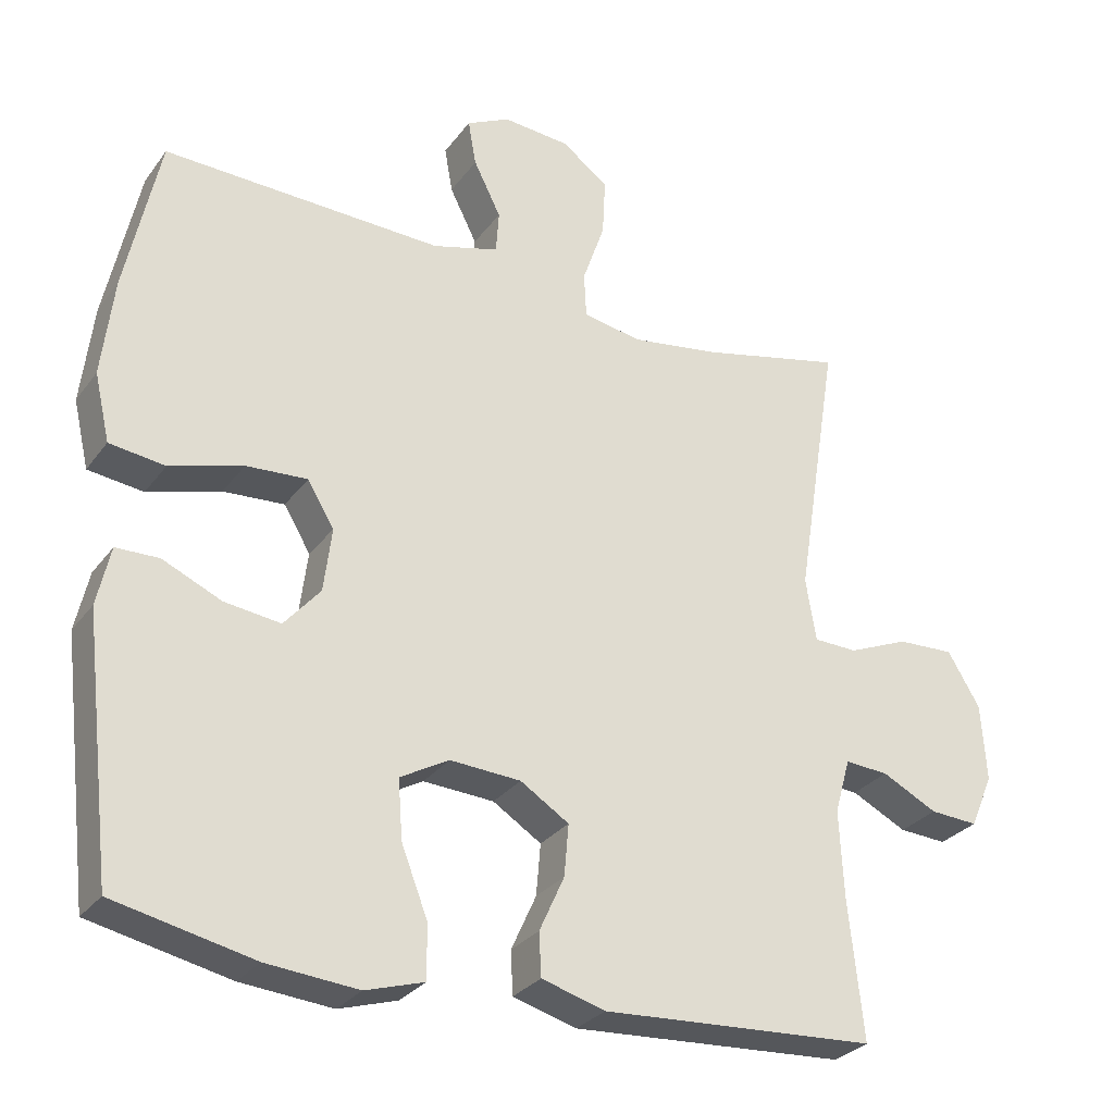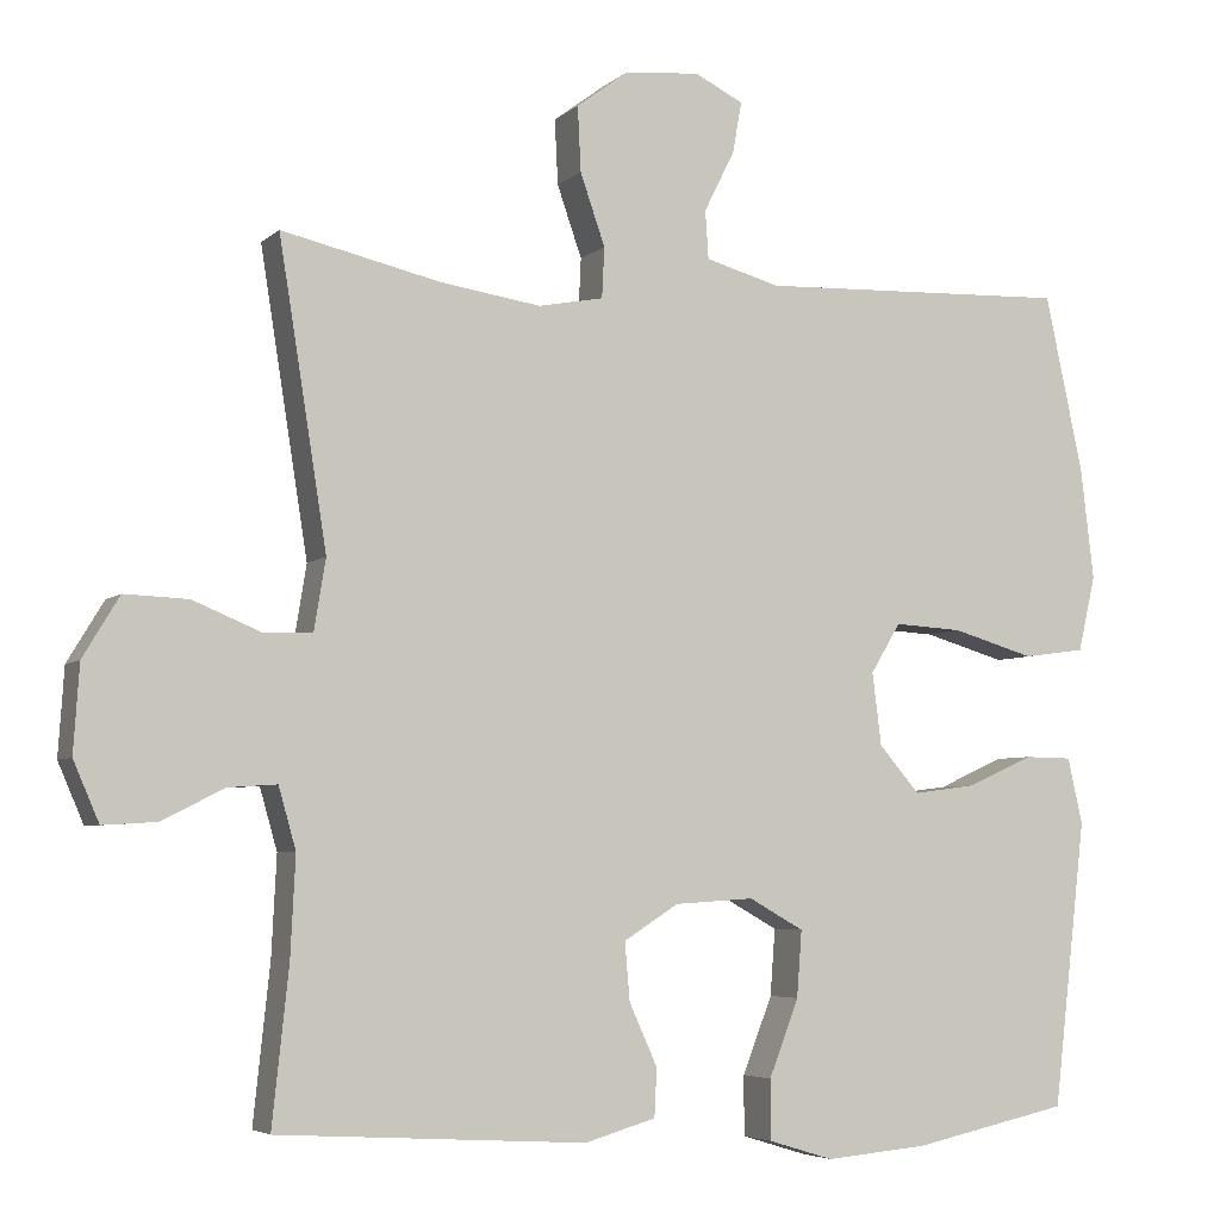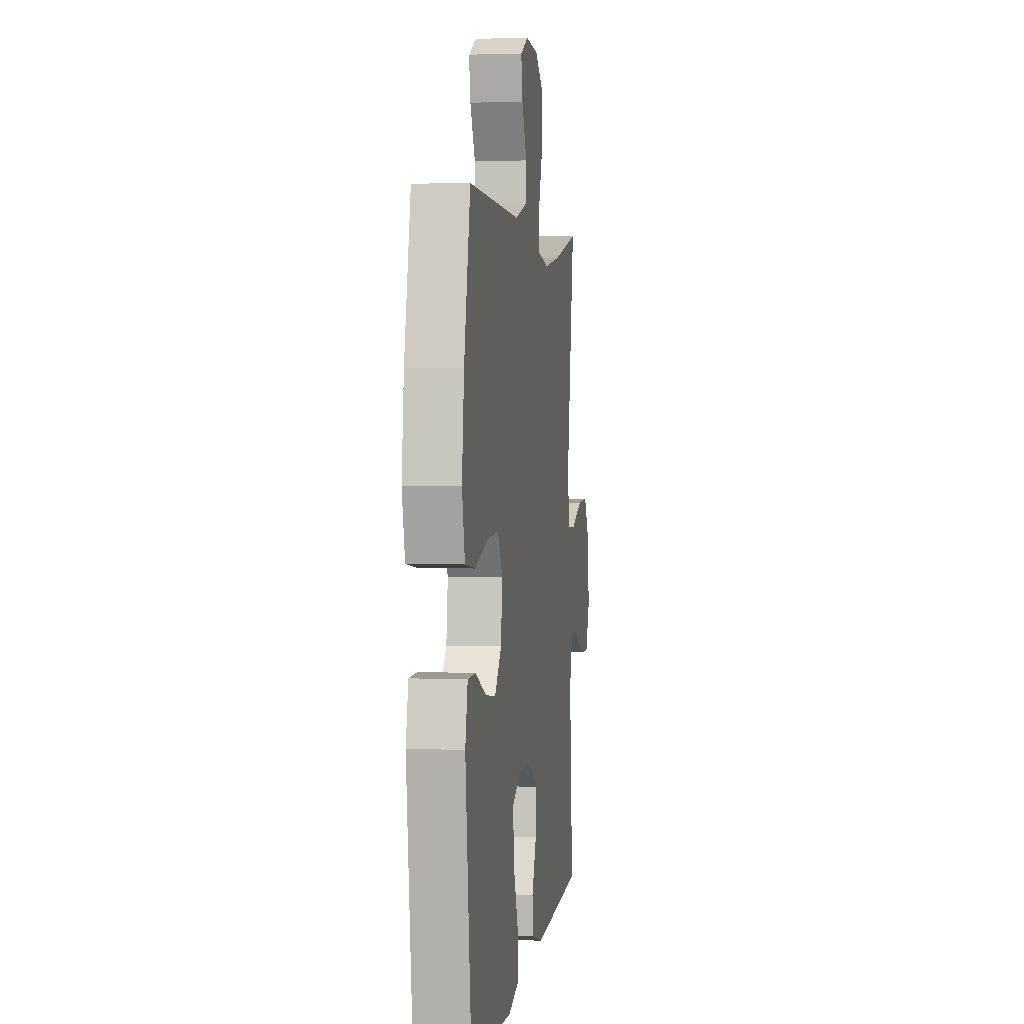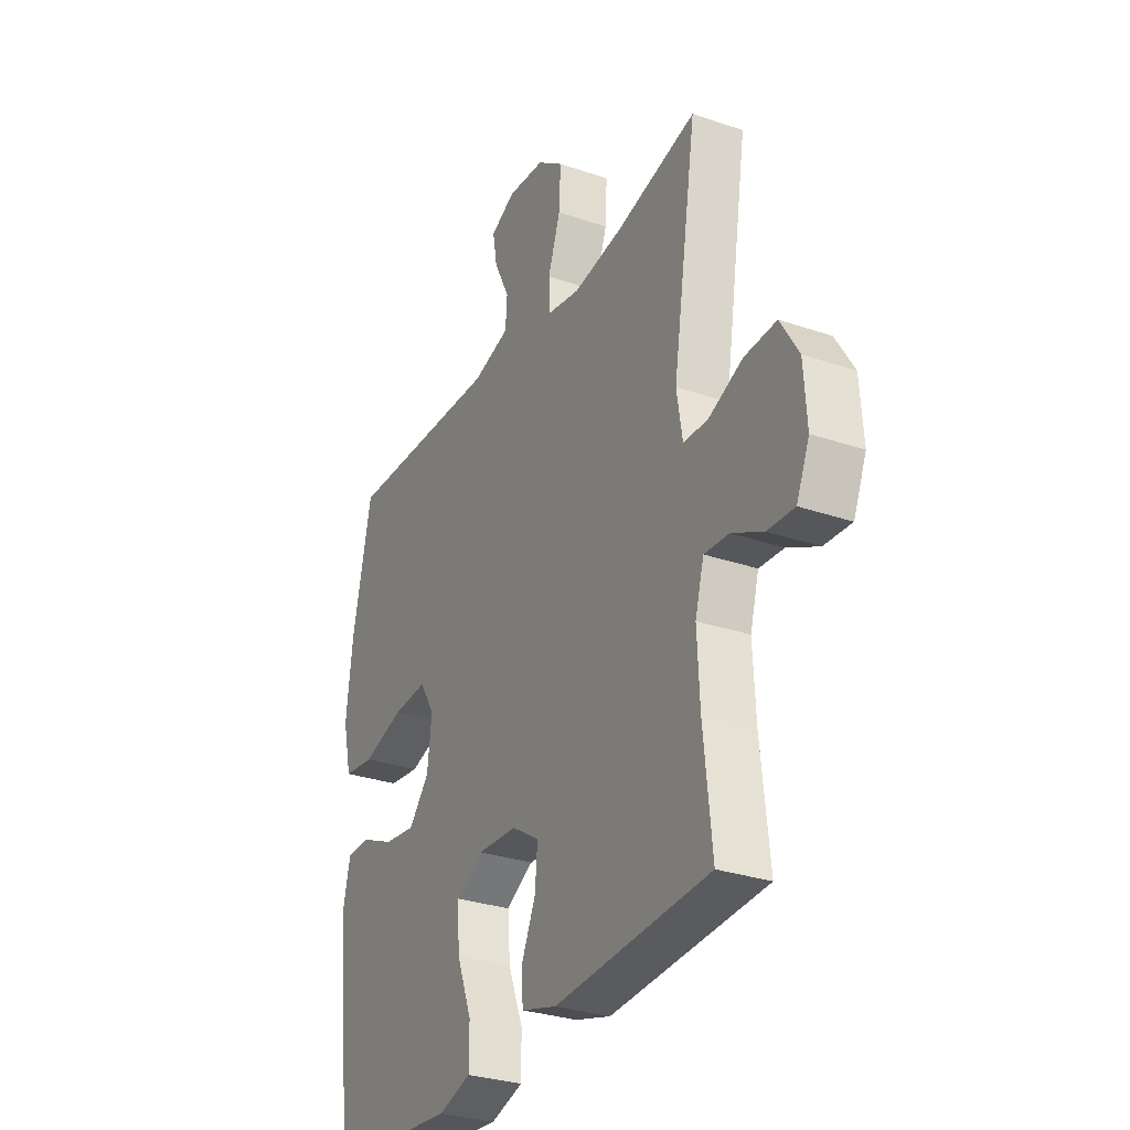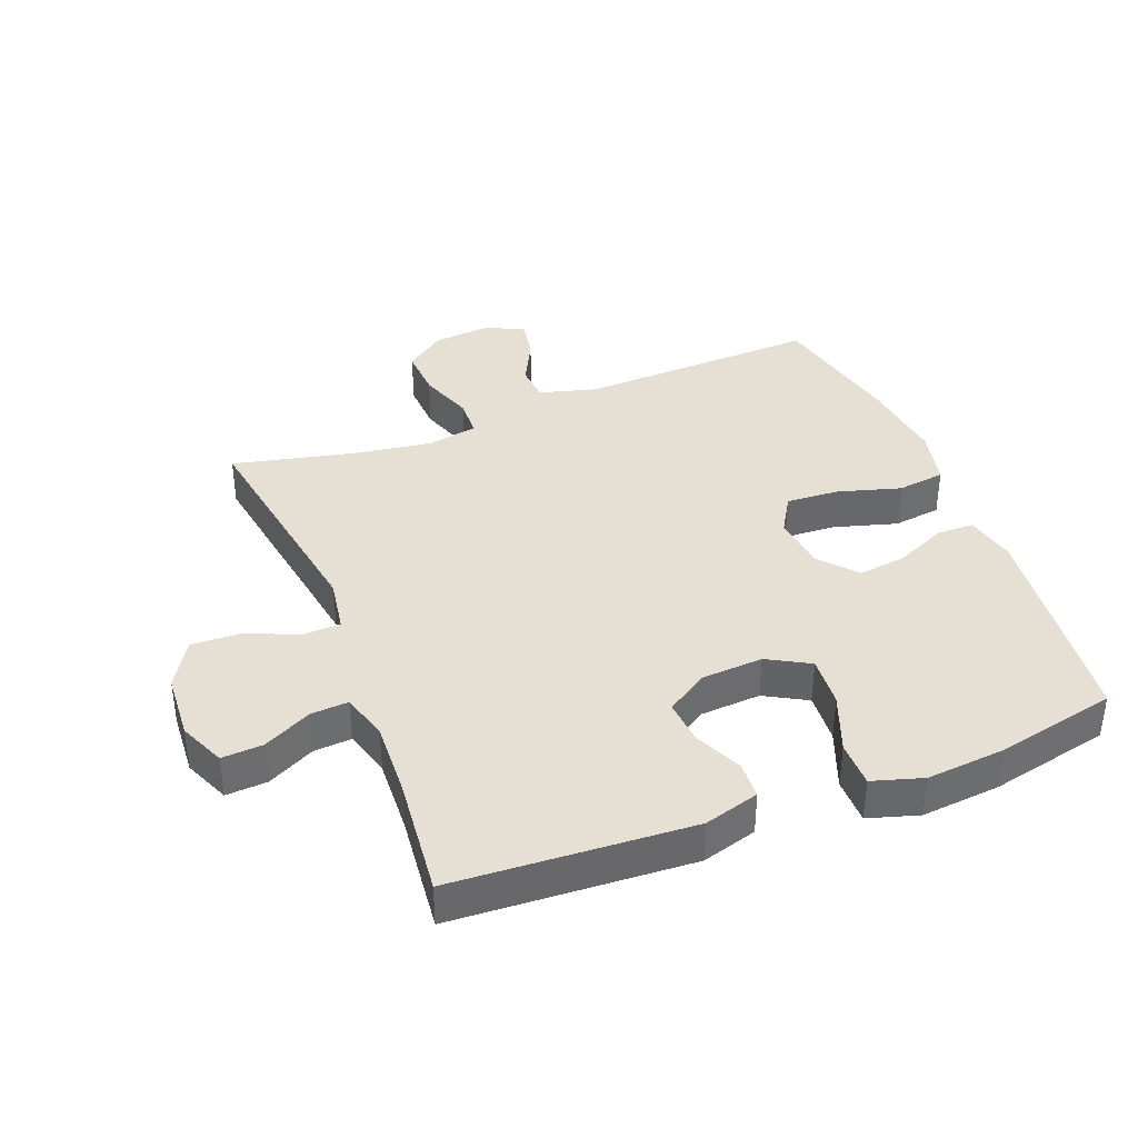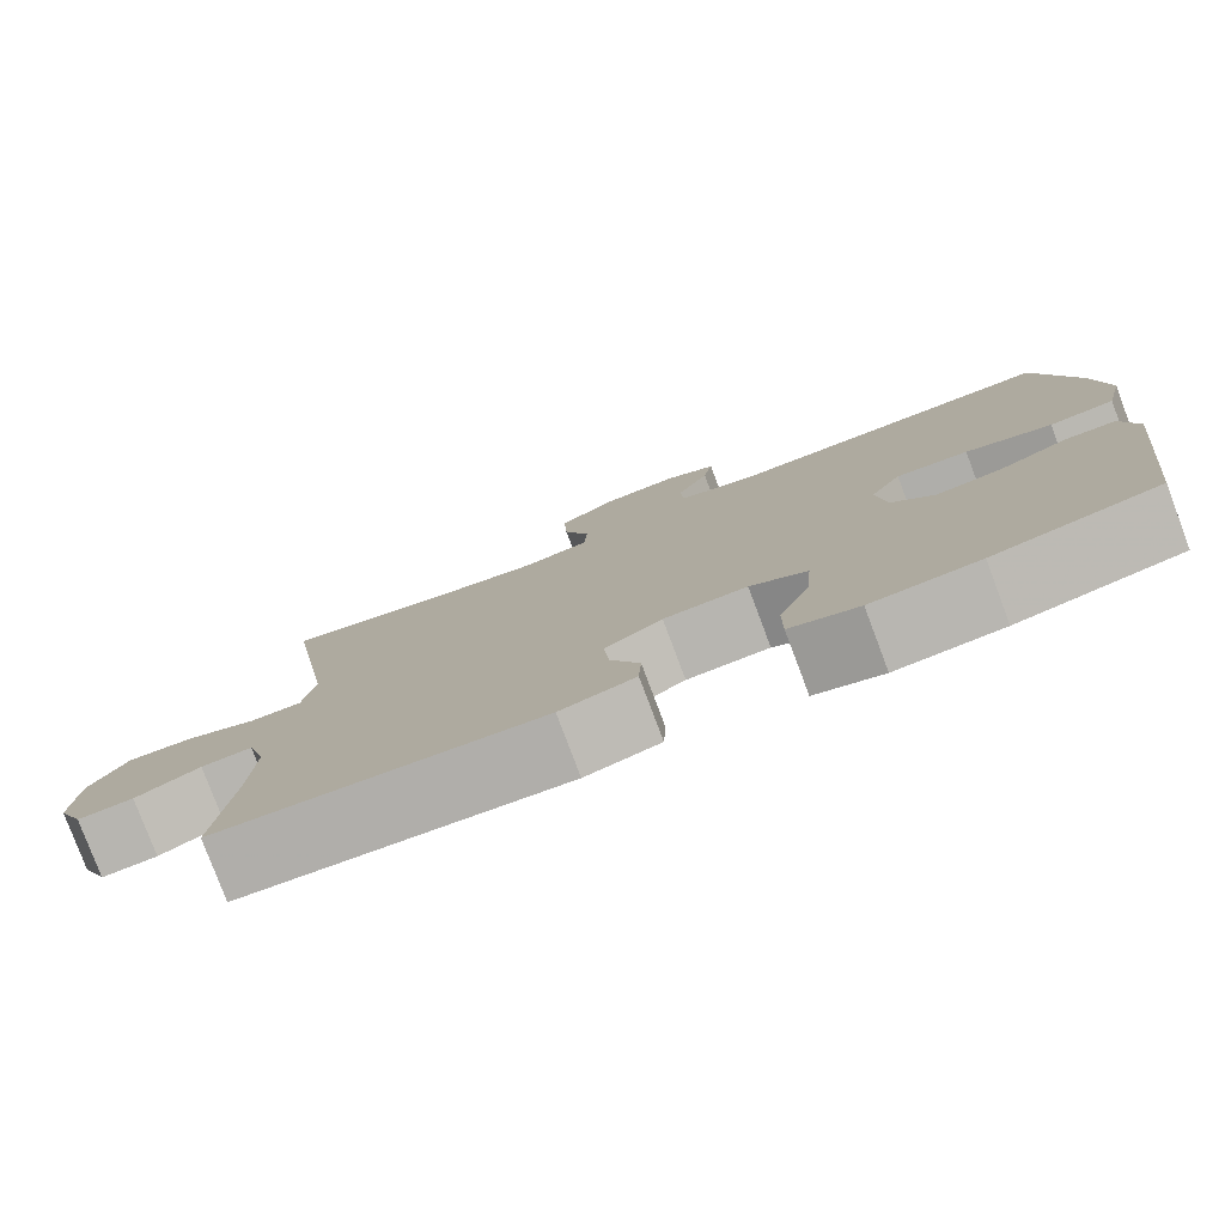
<metadata>
{"format":"obj","ext":"obj","renderer":"f3d","projection":"perspective","resolution":1024,"background":"white","views":[{"elev":-28.9,"azim":-29.1,"up":"+Z"},{"elev":-5.0,"azim":156.4,"up":"+Z"},{"elev":2.7,"azim":-81.8,"up":"+Z"},{"elev":-30.1,"azim":63.5,"up":"+Z"},{"elev":38.2,"azim":158.6,"up":"+Y"},{"elev":-79.4,"azim":-159.4,"up":"+Z"}]}
</metadata>
<code>
v 0.5 0.07 -0.5
v 0.127 0.07 -0.522
v 0.041 0.07 -0.497
v 0.038 0.07 -0.439
v 0.072 0.07 -0.364
v 0.078 0.07 -0.294
v 0.012 0.07 -0.252
v -0.084 0.07 -0.246
v -0.15 0.07 -0.283
v -0.144 0.07 -0.363
v -0.108 0.07 -0.456
v -0.108 0.07 -0.528
v -0.187 0.07 -0.552
v -0.311 0.07 -0.541
v -0.5 0.07 -0.5
v -0.54 0.07 -0.155
v -0.522 0.07 -0.075
v -0.464 0.07 -0.074
v -0.384 0.07 -0.11
v -0.308 0.07 -0.12
v -0.259 0.07 -0.063
v -0.248 0.07 0.024
v -0.284 0.07 0.084
v -0.367 0.07 0.079
v -0.466 0.07 0.05
v -0.541 0.07 0.06
v -0.562 0.07 0.151
v -0.546 0.07 0.286
v -0.5 0.07 0.5
v -0.121 0.07 0.486
v -0.031 0.07 0.511
v -0.027 0.07 0.569
v -0.064 0.07 0.643
v -0.075 0.07 0.705
v -0.016 0.07 0.734
v 0.075 0.07 0.726
v 0.138 0.07 0.679
v 0.134 0.07 0.6
v 0.104 0.07 0.514
v 0.107 0.07 0.453
v 0.186 0.07 0.438
v 0.307 0.07 0.456
v 0.5 0.07 0.5
v 0.442 0.07 0.135
v 0.456 0.07 0.05
v 0.515 0.07 0.048
v 0.597 0.07 0.082
v 0.674 0.07 0.085
v 0.718 0.07 0.012
v 0.725 0.07 -0.093
v 0.694 0.07 -0.165
v 0.629 0.07 -0.161
v 0.554 0.07 -0.123
v 0.495 0.07 -0.119
v 0.474 0.07 -0.193
v 0.48 0.07 -0.312
v 0.5 0 -0.5
v 0.127 0 -0.522
v 0.041 0 -0.497
v 0.038 0 -0.439
v 0.072 0 -0.364
v 0.078 0 -0.294
v 0.012 0 -0.252
v -0.084 0 -0.246
v -0.15 0 -0.283
v -0.144 0 -0.363
v -0.108 0 -0.456
v -0.108 0 -0.528
v -0.187 0 -0.552
v -0.311 0 -0.541
v -0.5 0 -0.5
v -0.54 0 -0.155
v -0.522 0 -0.075
v -0.464 0 -0.074
v -0.384 0 -0.11
v -0.308 0 -0.12
v -0.259 0 -0.063
v -0.248 0 0.024
v -0.284 0 0.084
v -0.367 0 0.079
v -0.466 0 0.05
v -0.541 0 0.06
v -0.562 0 0.151
v -0.546 0 0.286
v -0.5 0 0.5
v -0.121 0 0.486
v -0.031 0 0.511
v -0.027 0 0.569
v -0.064 0 0.643
v -0.075 0 0.705
v -0.016 0 0.734
v 0.075 0 0.726
v 0.138 0 0.679
v 0.134 0 0.6
v 0.104 0 0.514
v 0.107 0 0.453
v 0.186 0 0.438
v 0.307 0 0.456
v 0.5 0 0.5
v 0.442 0 0.135
v 0.456 0 0.05
v 0.515 0 0.048
v 0.597 0 0.082
v 0.674 0 0.085
v 0.718 0 0.012
v 0.725 0 -0.093
v 0.694 0 -0.165
v 0.629 0 -0.161
v 0.554 0 -0.123
v 0.495 0 -0.119
v 0.474 0 -0.193
v 0.48 0 -0.312
f 51 52 53
f 50 51 53
f 49 50 53
f 48 49 53
f 47 48 53
f 46 47 53
f 45 46 53 54
f 42 43 44
f 41 42 44 45
f 45 54 55
f 41 45 55
f 40 41 55
f 37 38 39
f 36 37 39
f 35 36 39
f 34 35 39
f 33 34 39
f 32 33 39
f 31 32 39 40
f 28 29 30
f 27 28 30
f 26 27 30
f 25 26 30
f 24 25 30
f 30 31 40
f 24 30 40
f 23 24 40
f 17 18 19
f 16 17 19
f 15 16 19
f 14 15 19
f 13 14 19
f 12 13 19
f 11 12 19
f 10 11 19
f 9 10 19 20
f 8 9 20 21
f 3 4 5
f 2 3 5
f 1 2 5
f 56 1 5
f 56 5 6
f 56 6 7
f 55 56 7
f 40 55 7
f 23 40 7
f 22 23 7
f 7 8 21 22
f 109 108 107
f 109 107 106
f 109 106 105
f 109 105 104
f 109 104 103
f 109 103 102
f 110 109 102 101
f 100 99 98
f 101 100 98 97
f 111 110 101
f 111 101 97
f 111 97 96
f 95 94 93
f 95 93 92
f 95 92 91
f 95 91 90
f 95 90 89
f 95 89 88
f 96 95 88 87
f 86 85 84
f 86 84 83
f 86 83 82
f 86 82 81
f 86 81 80
f 96 87 86
f 96 86 80
f 96 80 79
f 75 74 73
f 75 73 72
f 75 72 71
f 75 71 70
f 75 70 69
f 75 69 68
f 75 68 67
f 75 67 66
f 76 75 66 65
f 77 76 65 64
f 61 60 59
f 61 59 58
f 61 58 57
f 61 57 112
f 62 61 112
f 63 62 112
f 63 112 111
f 63 111 96
f 63 96 79
f 63 79 78
f 78 77 64 63
f 1 57 58 2
f 2 58 59 3
f 3 59 60 4
f 4 60 61 5
f 5 61 62 6
f 6 62 63 7
f 7 63 64 8
f 8 64 65 9
f 9 65 66 10
f 10 66 67 11
f 11 67 68 12
f 12 68 69 13
f 13 69 70 14
f 14 70 71 15
f 15 71 72 16
f 16 72 73 17
f 17 73 74 18
f 18 74 75 19
f 19 75 76 20
f 20 76 77 21
f 21 77 78 22
f 22 78 79 23
f 23 79 80 24
f 24 80 81 25
f 25 81 82 26
f 26 82 83 27
f 27 83 84 28
f 28 84 85 29
f 29 85 86 30
f 30 86 87 31
f 31 87 88 32
f 32 88 89 33
f 33 89 90 34
f 34 90 91 35
f 35 91 92 36
f 36 92 93 37
f 37 93 94 38
f 38 94 95 39
f 39 95 96 40
f 40 96 97 41
f 41 97 98 42
f 42 98 99 43
f 43 99 100 44
f 44 100 101 45
f 45 101 102 46
f 46 102 103 47
f 47 103 104 48
f 48 104 105 49
f 49 105 106 50
f 50 106 107 51
f 51 107 108 52
f 52 108 109 53
f 53 109 110 54
f 54 110 111 55
f 55 111 112 56
f 56 112 57 1

</code>
